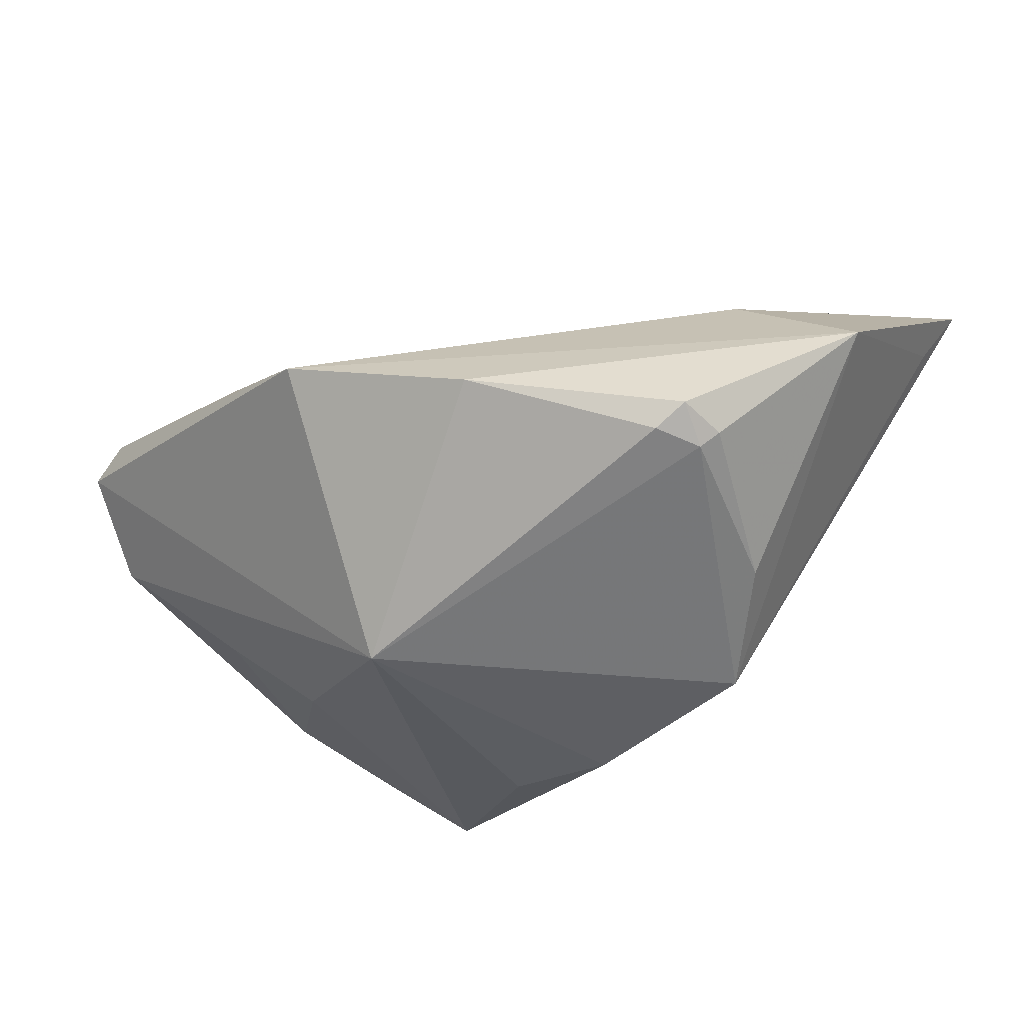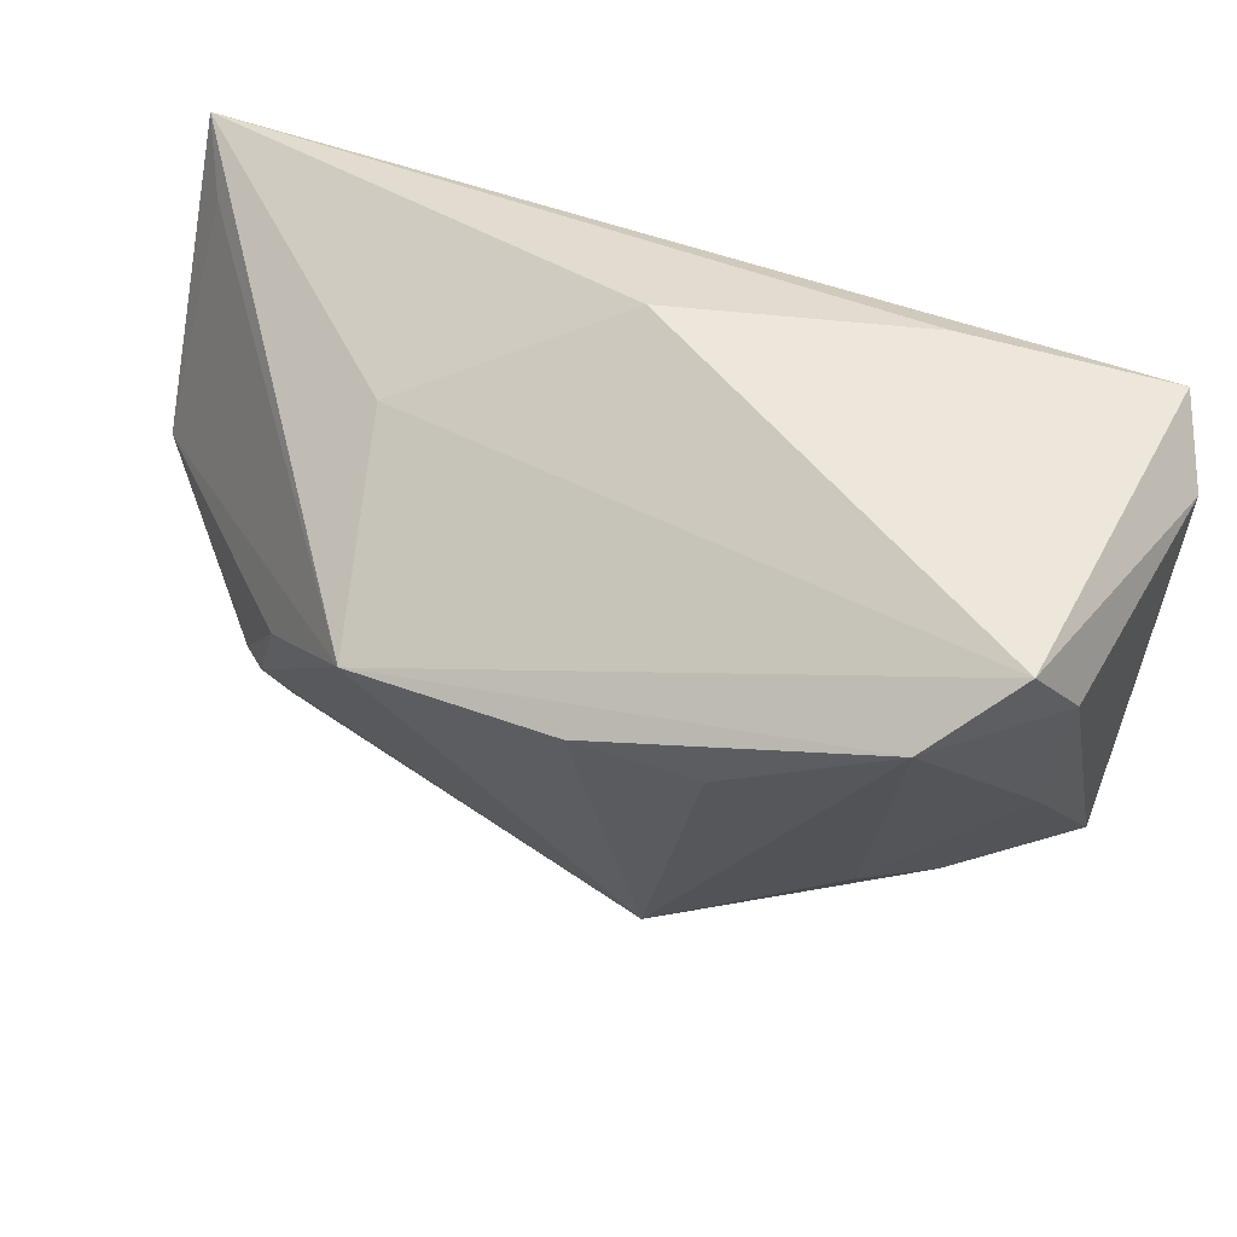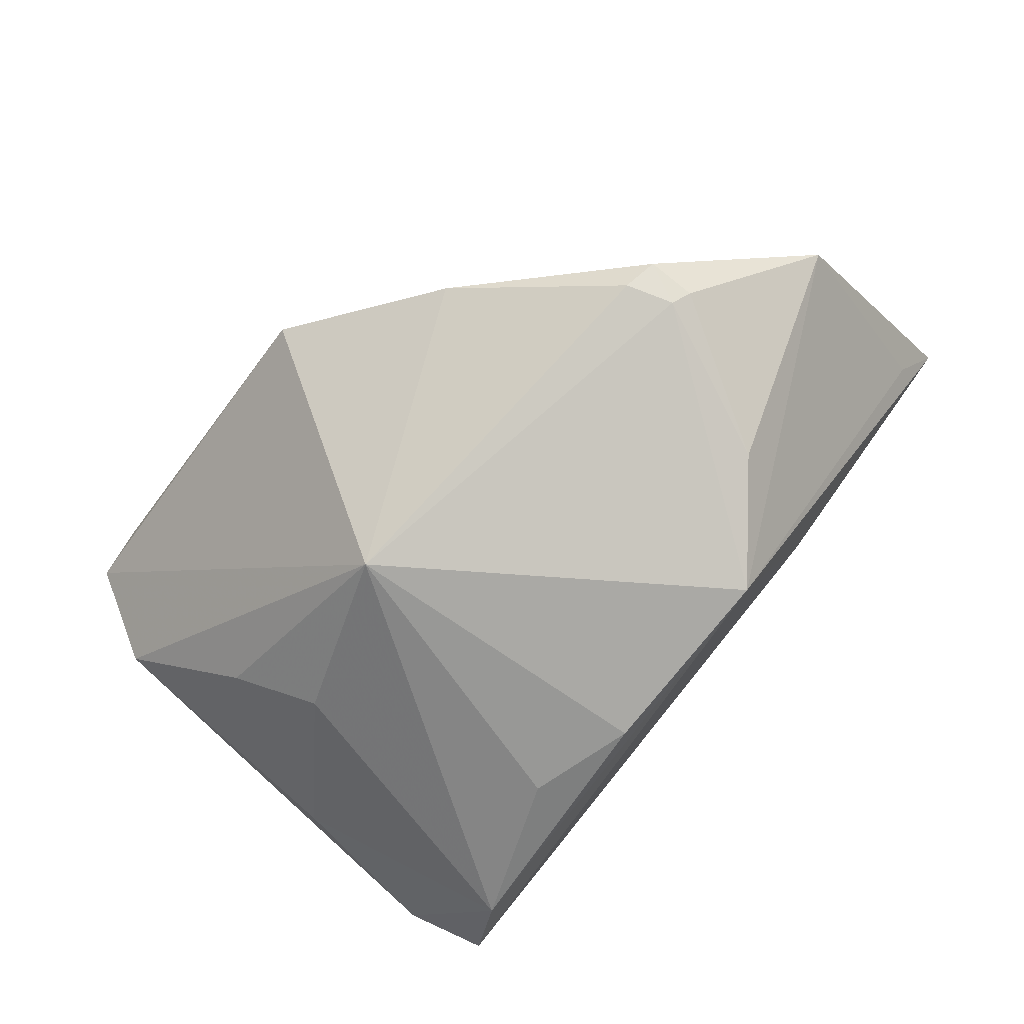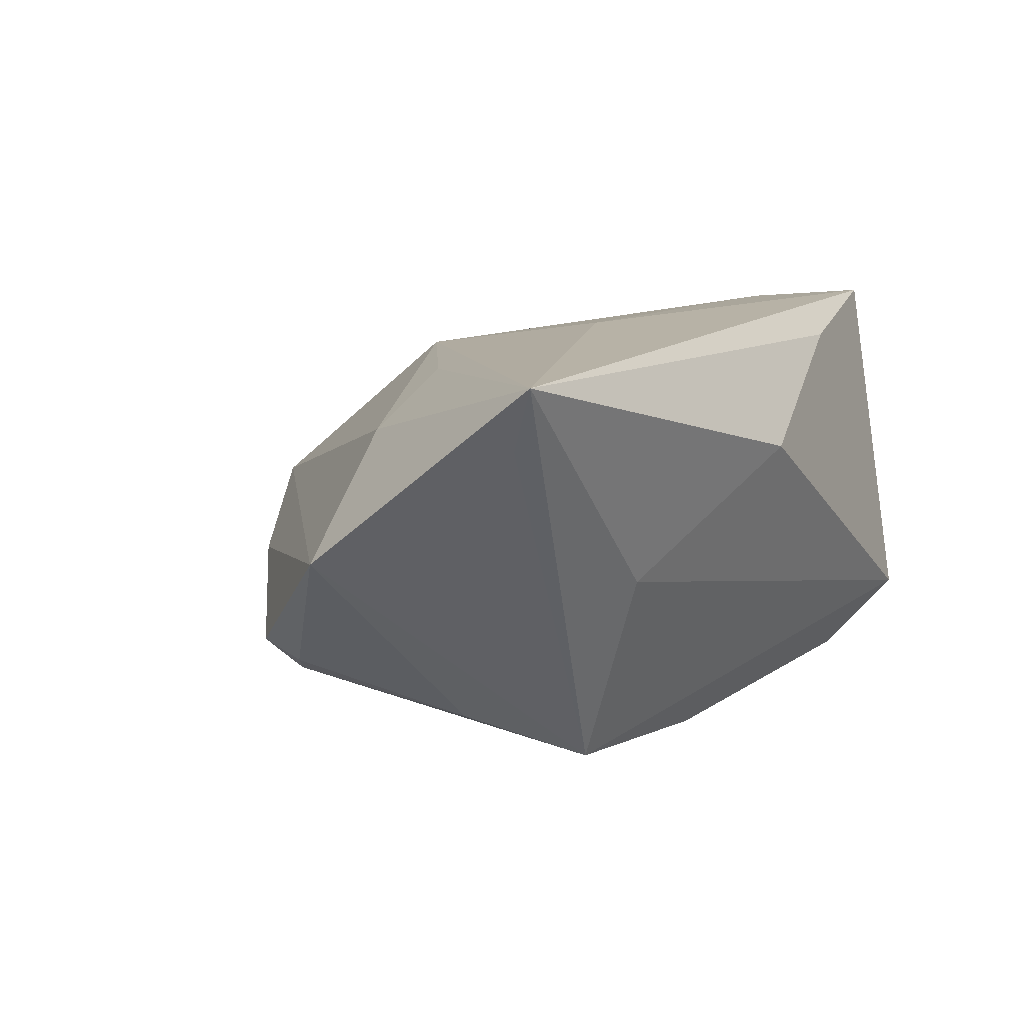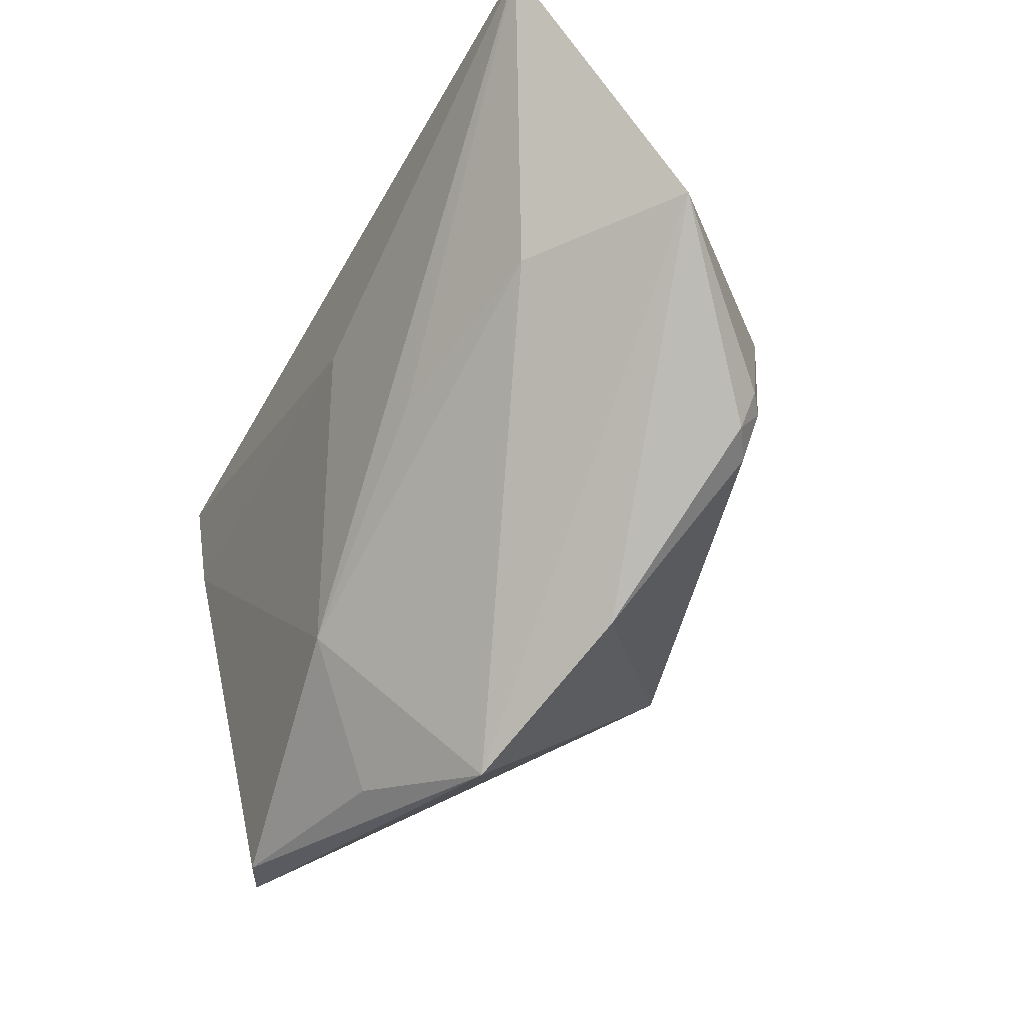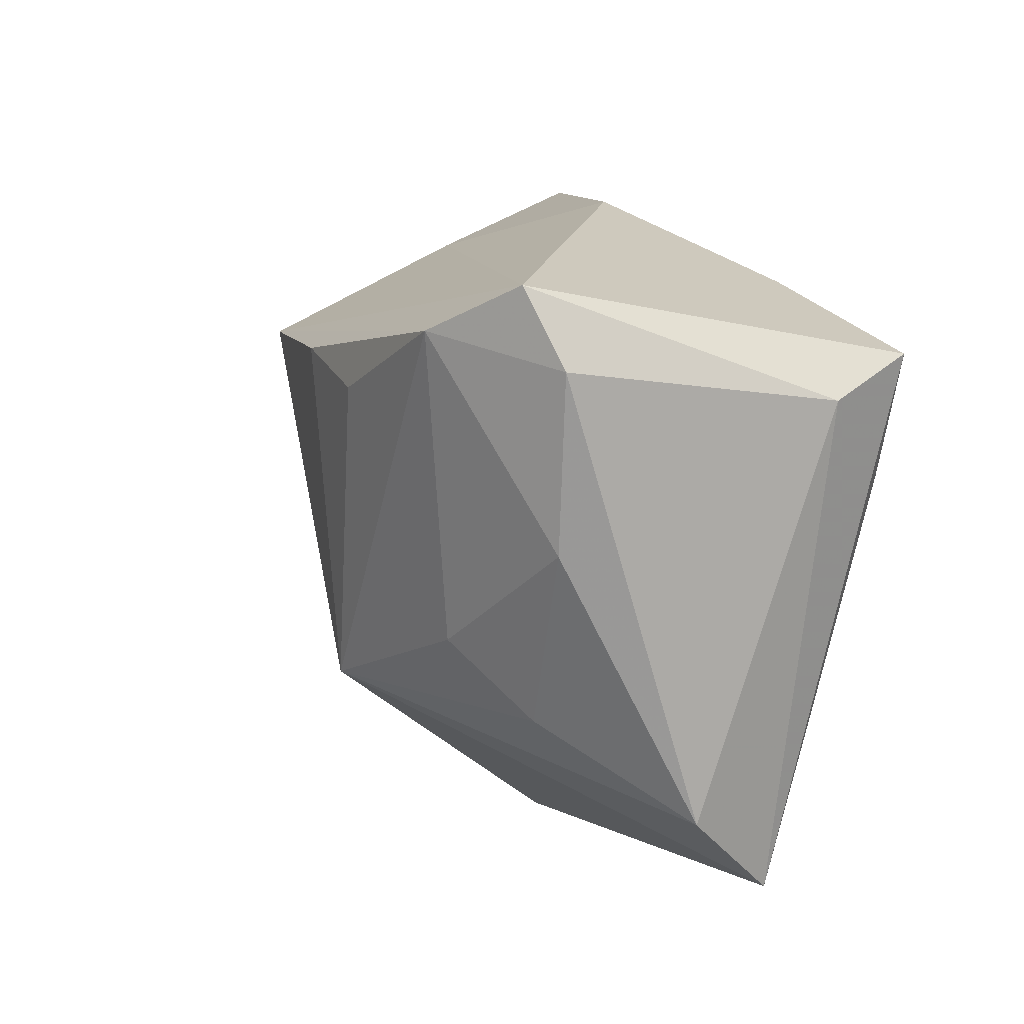
<metadata>
{"format":"obj","ext":"obj","renderer":"f3d","projection":"perspective","resolution":1024,"background":"white","views":[{"elev":-37.6,"azim":38.9,"up":"+Z"},{"elev":60.9,"azim":-161.3,"up":"+Y"},{"elev":-70.9,"azim":43.7,"up":"+Z"},{"elev":12.5,"azim":118.6,"up":"+Z"},{"elev":-43.2,"azim":63.1,"up":"+Y"},{"elev":17.6,"azim":-109.7,"up":"+Y"}]}
</metadata>
<code>
v -0.0466 -0.02657 9.304e-05
v 0.02279 -0.03539 -0.006892
v 0.02681 0.01475 -0.02699
v 0.04338 -0.01598 -0.01561
v -0.01956 0.02687 0.02104
v -0.04022 0.003818 -0.01378
v 0.0022 -0.0454 -0.0005553
v -0.03283 -0.01784 -0.0138
v 0.003201 0.01794 -0.02885
v 0.04071 -0.0213 -0.01479
v 0.04556 -0.01497 -0.01395
v -0.005841 -0.02571 0.0182
v 0.03148 0.02367 -0.002579
v -0.02826 0.02642 -0.02449
v -0.04297 0.02329 0.02461
v -0.04066 0.009143 0.02323
v 0.02066 -0.009736 0.01896
v -0.0386 -0.03786 0.01252
v -0.04411 -0.03683 0.00978
v -0.004522 -0.02055 -0.02828
v 0.05971 -0.003398 0.002447
v -0.0251 -0.009971 -0.02125
v 0.008427 0.03237 0.01067
v -0.0103 0.01626 -0.02808
v -0.01385 -0.04006 0.007759
v -0.03662 0.03237 -0.01658
v 0.0446 -0.02057 -0.01226
v 0.009154 0.007025 0.02461
v -0.04114 0.02398 -0.01345
v -0.04669 0.01987 0.01492
v 0.04329 -0.004718 0.01512
v 0.03772 0.003775 -0.02046
v 0.057 0.02105 0.01699
v 0.06048 0.02483 0.02461
f 14 20 22
f 10 20 4
f 4 20 3
f 25 18 7
f 7 12 25
f 25 12 18
f 23 5 34
f 34 5 15
f 5 23 15
f 2 21 7
f 7 20 2
f 20 10 2
f 27 10 4
f 21 2 27
f 27 2 10
f 14 3 9
f 9 3 20
f 4 3 32
f 32 3 21
f 34 21 33
f 33 3 34
f 21 3 33
f 31 12 7
f 7 21 31
f 31 21 34
f 34 3 13
f 13 23 34
f 28 12 34
f 34 15 28
f 18 12 16
f 12 28 16
f 16 28 15
f 19 30 1
f 19 15 30
f 18 16 19
f 19 16 15
f 1 20 19
f 7 18 19
f 19 20 7
f 30 15 26
f 26 15 23
f 23 13 26
f 26 3 14
f 26 13 3
f 8 20 1
f 8 22 20
f 11 27 4
f 21 27 11
f 4 32 11
f 11 32 21
f 24 20 14
f 14 9 24
f 24 9 20
f 34 12 17
f 17 31 34
f 12 31 17
f 14 22 6
f 22 8 6
f 6 8 1
f 30 26 29
f 1 30 29
f 29 6 1
f 29 26 14
f 14 6 29

</code>
